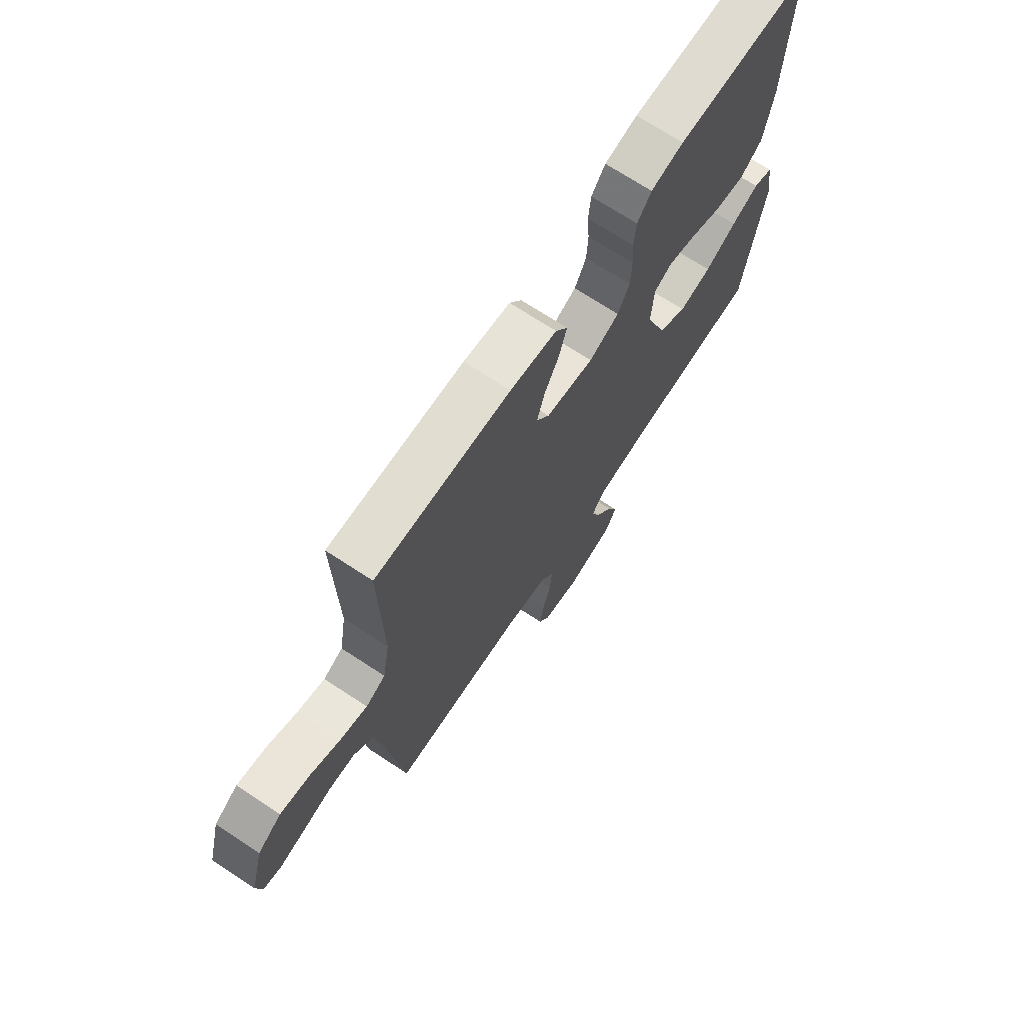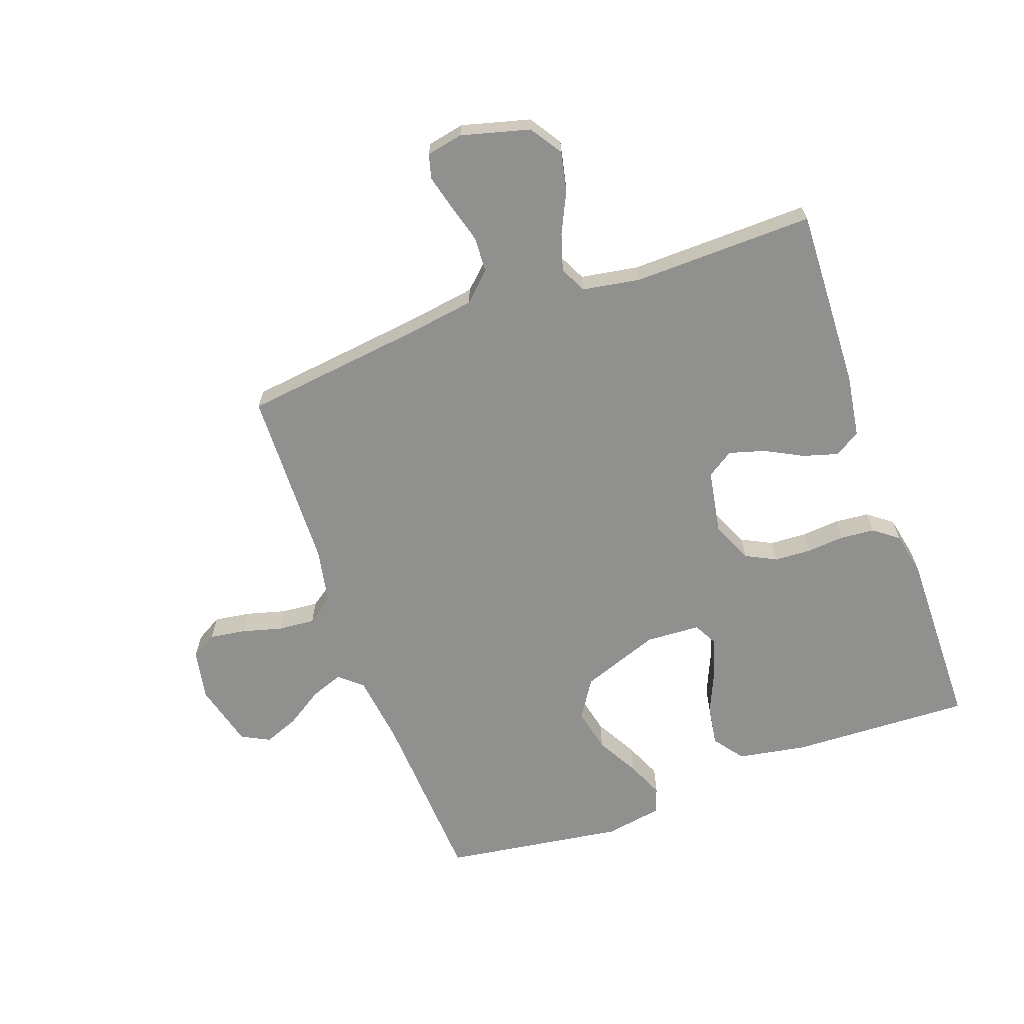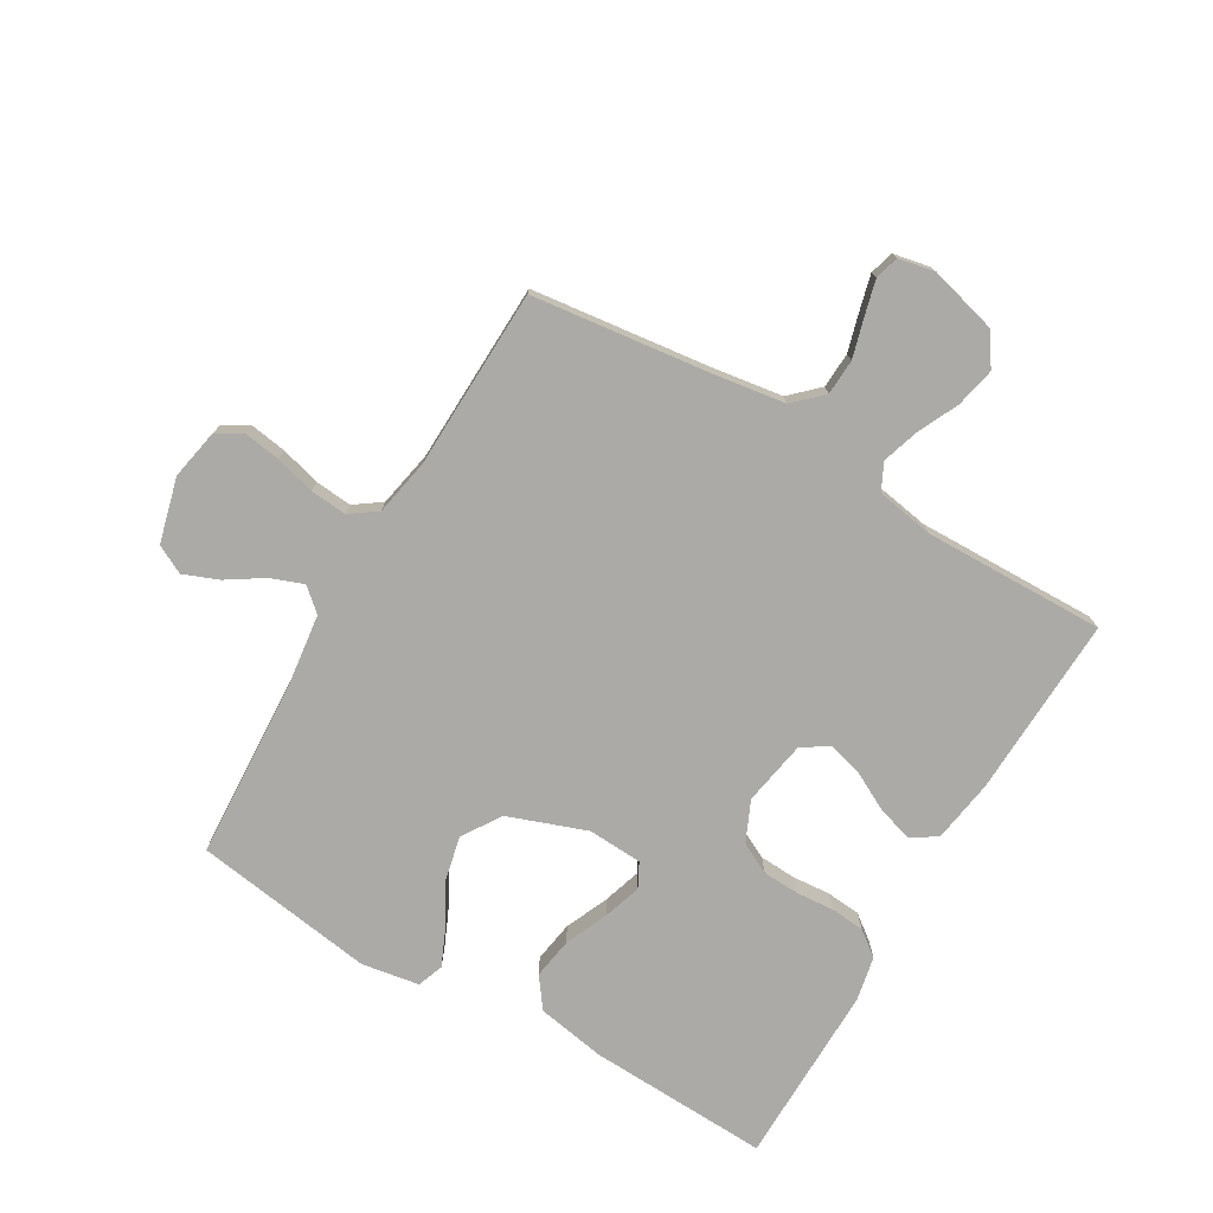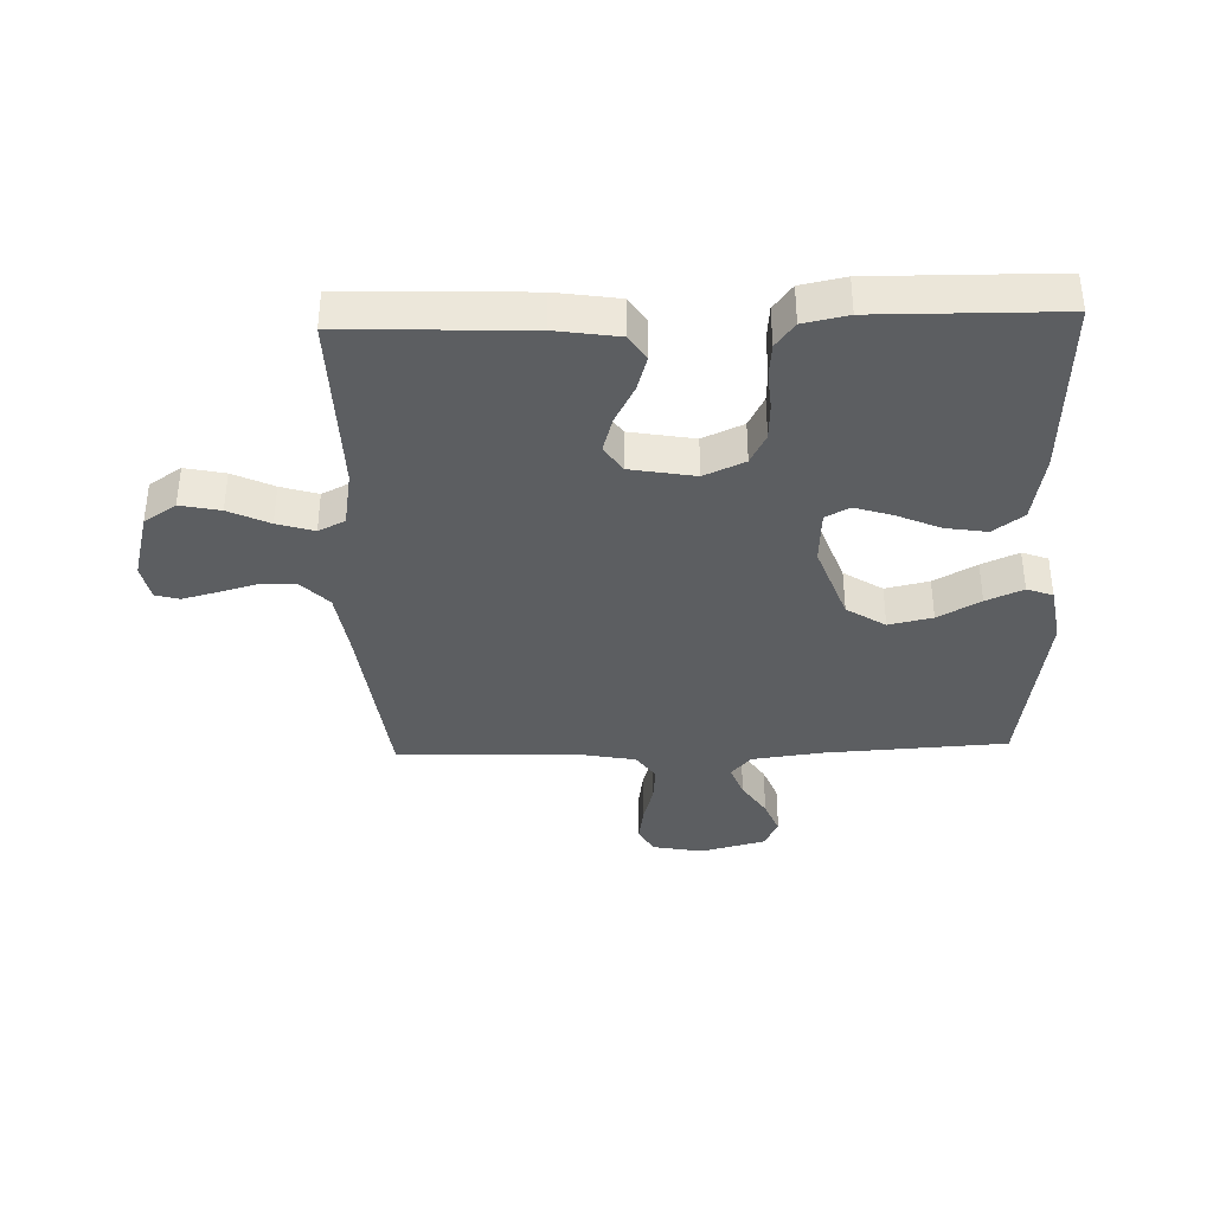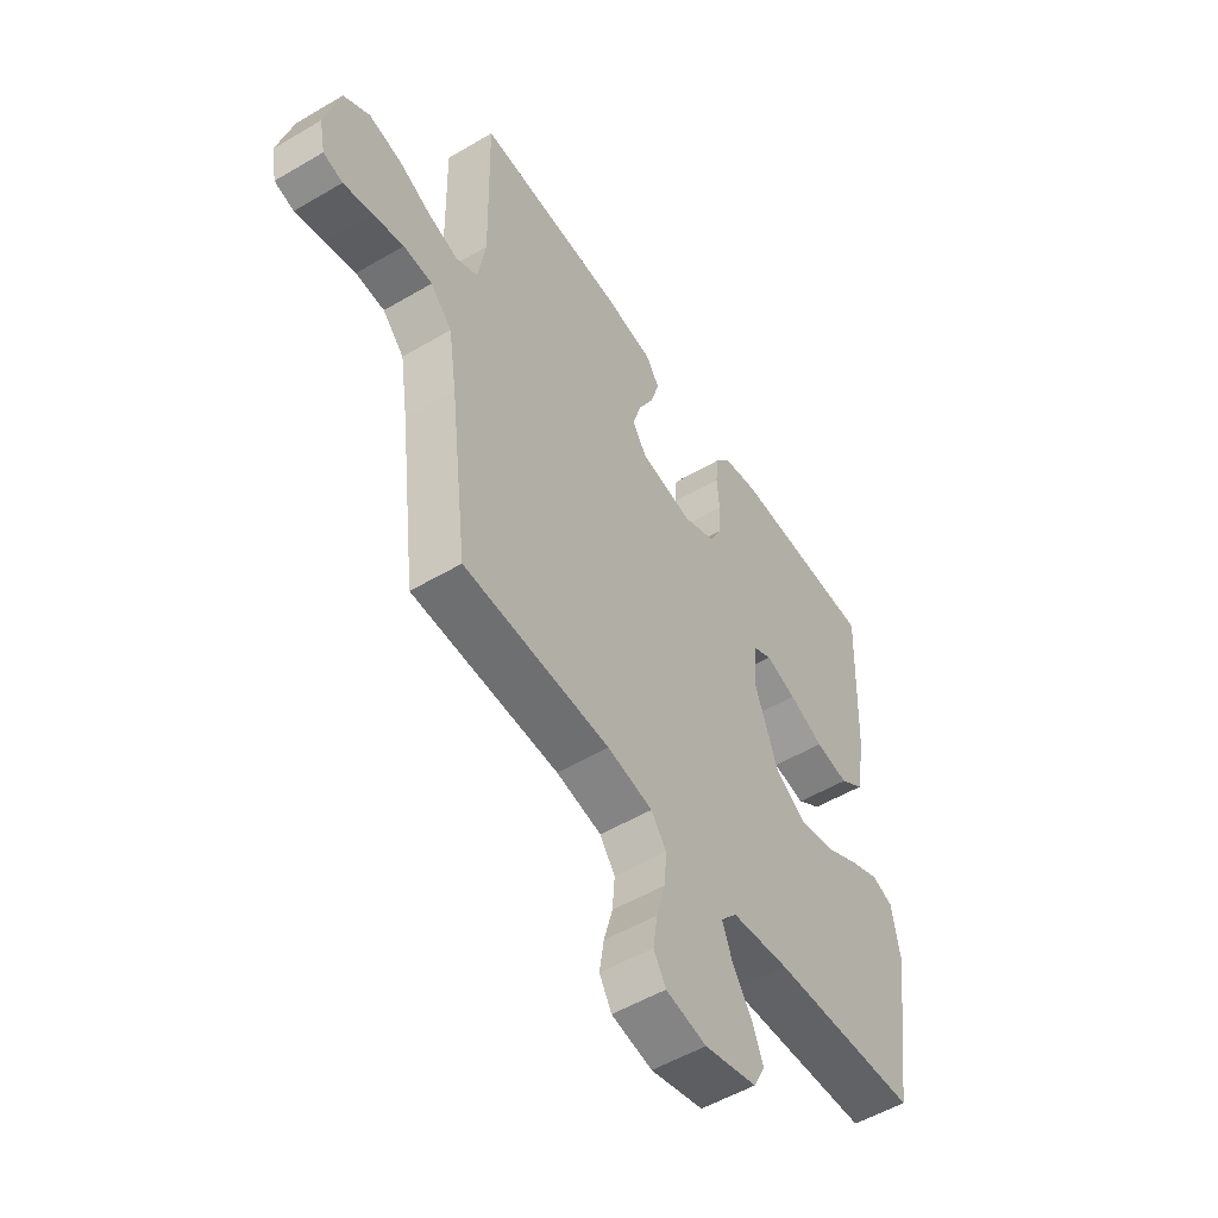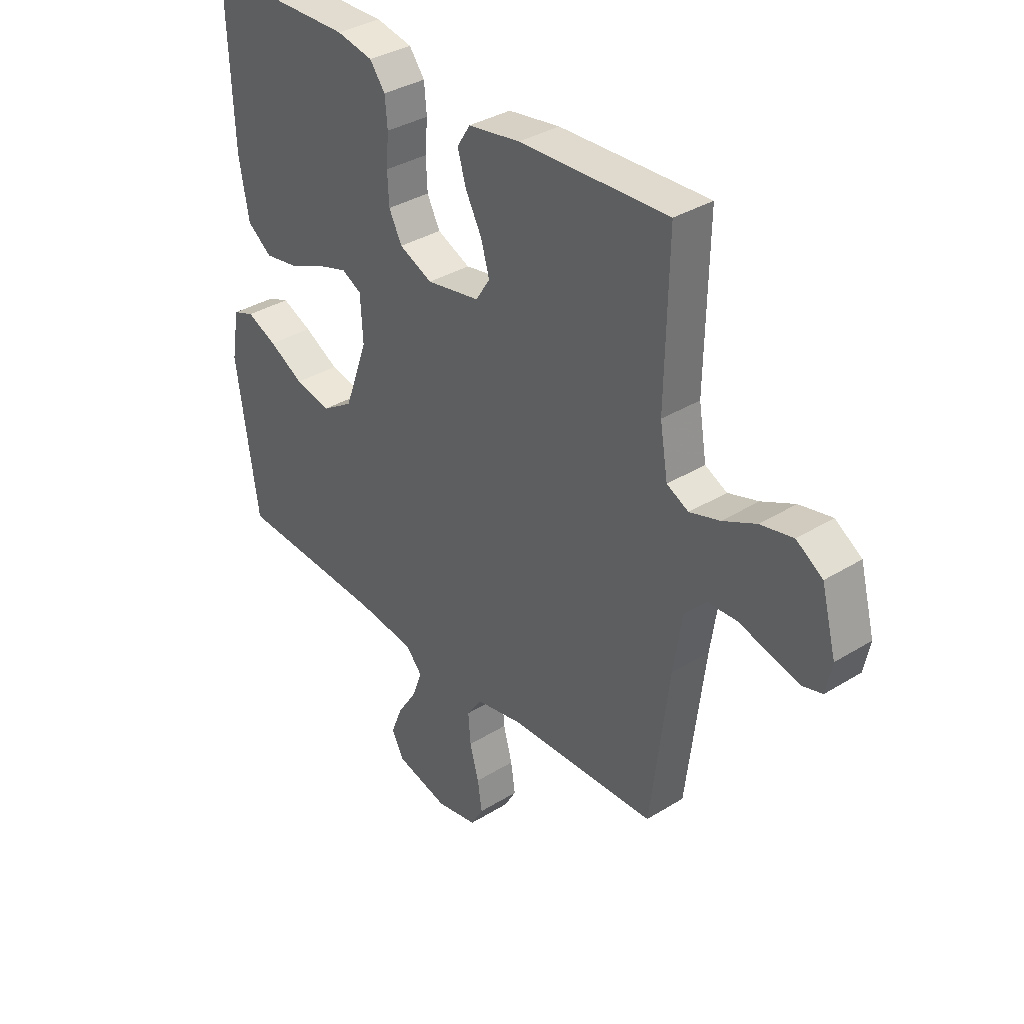
<metadata>
{"format":"obj","ext":"obj","renderer":"f3d","projection":"perspective","resolution":1024,"background":"white","views":[{"elev":70.7,"azim":-56.7,"up":"+Z"},{"elev":-65.6,"azim":-70.2,"up":"+Y"},{"elev":-76.0,"azim":-120.4,"up":"+Y"},{"elev":-37.3,"azim":1.9,"up":"+Y"},{"elev":-53.1,"azim":-57.7,"up":"+Z"},{"elev":35.2,"azim":-129.4,"up":"+Z"}]}
</metadata>
<code>
v -0.5 0.07 0.5
v -0.2 0.07 0.488
v -0.096 0.07 0.472
v -0.069 0.07 0.43
v -0.086 0.07 0.372
v -0.119 0.07 0.309
v -0.136 0.07 0.25
v -0.107 0.07 0.206
v 0 0.07 0.187
v 0.067 0.07 0.217
v 0.093 0.07 0.268
v 0.096 0.07 0.329
v 0.091 0.07 0.392
v 0.096 0.07 0.448
v 0.127 0.07 0.489
v 0.2 0.07 0.504
v 0.5 0.07 0.5
v 0.488 0.07 0.2
v 0.468 0.07 0.086
v 0.418 0.07 0.049
v 0.35 0.07 0.06
v 0.279 0.07 0.091
v 0.216 0.07 0.111
v 0.176 0.07 0.09
v 0.171 0.07 0
v 0.218 0.07 -0.13
v 0.282 0.07 -0.171
v 0.354 0.07 -0.155
v 0.424 0.07 -0.116
v 0.485 0.07 -0.089
v 0.528 0.07 -0.105
v 0.544 0.07 -0.2
v 0.5 0.07 -0.5
v 0.2 0.07 -0.517
v 0.082 0.07 -0.532
v 0.049 0.07 -0.57
v 0.069 0.07 -0.624
v 0.108 0.07 -0.684
v 0.131 0.07 -0.742
v 0.107 0.07 -0.789
v 0 0.07 -0.817
v -0.083 0.07 -0.801
v -0.108 0.07 -0.758
v -0.099 0.07 -0.698
v -0.081 0.07 -0.632
v -0.076 0.07 -0.571
v -0.107 0.07 -0.527
v -0.2 0.07 -0.509
v -0.5 0.07 -0.5
v -0.537 0.07 -0.2
v -0.554 0.07 -0.087
v -0.598 0.07 -0.041
v -0.657 0.07 -0.038
v -0.721 0.07 -0.056
v -0.779 0.07 -0.071
v -0.819 0.07 -0.06
v -0.831 0.07 0
v -0.801 0.07 0.113
v -0.748 0.07 0.148
v -0.682 0.07 0.134
v -0.615 0.07 0.102
v -0.554 0.07 0.083
v -0.51 0.07 0.105
v -0.494 0.07 0.2
v -0.5 0 0.5
v -0.2 0 0.488
v -0.096 0 0.472
v -0.069 0 0.43
v -0.086 0 0.372
v -0.119 0 0.309
v -0.136 0 0.25
v -0.107 0 0.206
v 0 0 0.187
v 0.067 0 0.217
v 0.093 0 0.268
v 0.096 0 0.329
v 0.091 0 0.392
v 0.096 0 0.448
v 0.127 0 0.489
v 0.2 0 0.504
v 0.5 0 0.5
v 0.488 0 0.2
v 0.468 0 0.086
v 0.418 0 0.049
v 0.35 0 0.06
v 0.279 0 0.091
v 0.216 0 0.111
v 0.176 0 0.09
v 0.171 0 0
v 0.218 0 -0.13
v 0.282 0 -0.171
v 0.354 0 -0.155
v 0.424 0 -0.116
v 0.485 0 -0.089
v 0.528 0 -0.105
v 0.544 0 -0.2
v 0.5 0 -0.5
v 0.2 0 -0.517
v 0.082 0 -0.532
v 0.049 0 -0.57
v 0.069 0 -0.624
v 0.108 0 -0.684
v 0.131 0 -0.742
v 0.107 0 -0.789
v 0 0 -0.817
v -0.083 0 -0.801
v -0.108 0 -0.758
v -0.099 0 -0.698
v -0.081 0 -0.632
v -0.076 0 -0.571
v -0.107 0 -0.527
v -0.2 0 -0.509
v -0.5 0 -0.5
v -0.537 0 -0.2
v -0.554 0 -0.087
v -0.598 0 -0.041
v -0.657 0 -0.038
v -0.721 0 -0.056
v -0.779 0 -0.071
v -0.819 0 -0.06
v -0.831 0 0
v -0.801 0 0.113
v -0.748 0 0.148
v -0.682 0 0.134
v -0.615 0 0.102
v -0.554 0 0.083
v -0.51 0 0.105
v -0.494 0 0.2
f 59 60 61
f 58 59 61
f 57 58 61
f 56 57 61
f 55 56 61
f 54 55 61
f 53 54 61
f 52 53 61 62
f 51 52 62 63
f 48 49 50
f 50 51 63
f 48 50 63
f 47 48 63
f 43 44 45
f 42 43 45
f 41 42 45
f 40 41 45
f 39 40 45
f 38 39 45
f 37 38 45
f 36 37 45 46
f 47 63 64
f 46 47 64
f 36 46 64
f 35 36 64
f 32 33 34
f 31 32 34
f 30 31 34
f 29 30 34
f 28 29 34
f 20 21 22
f 19 20 22
f 18 19 22
f 17 18 22
f 16 17 22
f 15 16 22
f 14 15 22
f 13 14 22
f 12 13 22
f 11 12 22 23
f 10 11 23 24
f 4 5 6
f 3 4 6
f 2 3 6
f 1 2 6
f 64 1 6
f 64 6 7
f 35 64 7 8
f 27 28 34 35
f 26 27 35
f 35 8 9
f 26 35 9
f 25 26 9
f 9 10 24 25
f 125 124 123
f 125 123 122
f 125 122 121
f 125 121 120
f 125 120 119
f 125 119 118
f 125 118 117
f 126 125 117 116
f 127 126 116 115
f 114 113 112
f 127 115 114
f 127 114 112
f 127 112 111
f 109 108 107
f 109 107 106
f 109 106 105
f 109 105 104
f 109 104 103
f 109 103 102
f 109 102 101
f 110 109 101 100
f 128 127 111
f 128 111 110
f 128 110 100
f 128 100 99
f 98 97 96
f 98 96 95
f 98 95 94
f 98 94 93
f 98 93 92
f 86 85 84
f 86 84 83
f 86 83 82
f 86 82 81
f 86 81 80
f 86 80 79
f 86 79 78
f 86 78 77
f 86 77 76
f 87 86 76 75
f 88 87 75 74
f 70 69 68
f 70 68 67
f 70 67 66
f 70 66 65
f 70 65 128
f 71 70 128
f 72 71 128 99
f 99 98 92 91
f 99 91 90
f 73 72 99
f 73 99 90
f 73 90 89
f 89 88 74 73
f 1 65 66 2
f 2 66 67 3
f 3 67 68 4
f 4 68 69 5
f 5 69 70 6
f 6 70 71 7
f 7 71 72 8
f 8 72 73 9
f 9 73 74 10
f 10 74 75 11
f 11 75 76 12
f 12 76 77 13
f 13 77 78 14
f 14 78 79 15
f 15 79 80 16
f 16 80 81 17
f 17 81 82 18
f 18 82 83 19
f 19 83 84 20
f 20 84 85 21
f 21 85 86 22
f 22 86 87 23
f 23 87 88 24
f 24 88 89 25
f 25 89 90 26
f 26 90 91 27
f 27 91 92 28
f 28 92 93 29
f 29 93 94 30
f 30 94 95 31
f 31 95 96 32
f 32 96 97 33
f 33 97 98 34
f 34 98 99 35
f 35 99 100 36
f 36 100 101 37
f 37 101 102 38
f 38 102 103 39
f 39 103 104 40
f 40 104 105 41
f 41 105 106 42
f 42 106 107 43
f 43 107 108 44
f 44 108 109 45
f 45 109 110 46
f 46 110 111 47
f 47 111 112 48
f 48 112 113 49
f 49 113 114 50
f 50 114 115 51
f 51 115 116 52
f 52 116 117 53
f 53 117 118 54
f 54 118 119 55
f 55 119 120 56
f 56 120 121 57
f 57 121 122 58
f 58 122 123 59
f 59 123 124 60
f 60 124 125 61
f 61 125 126 62
f 62 126 127 63
f 63 127 128 64
f 64 128 65 1

</code>
